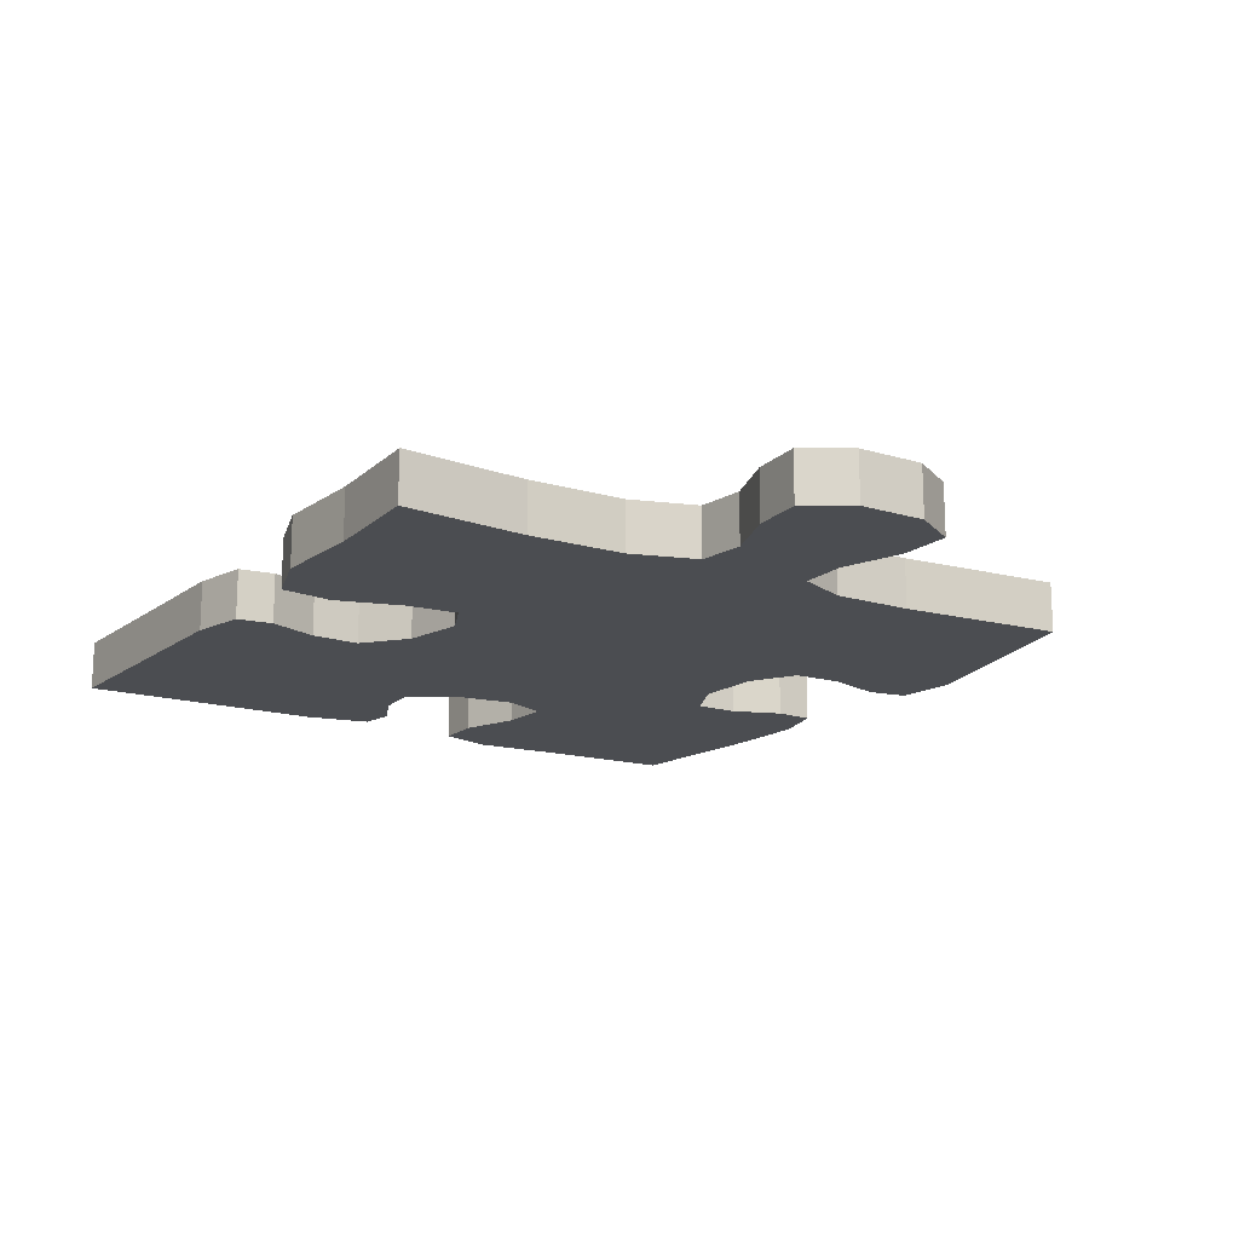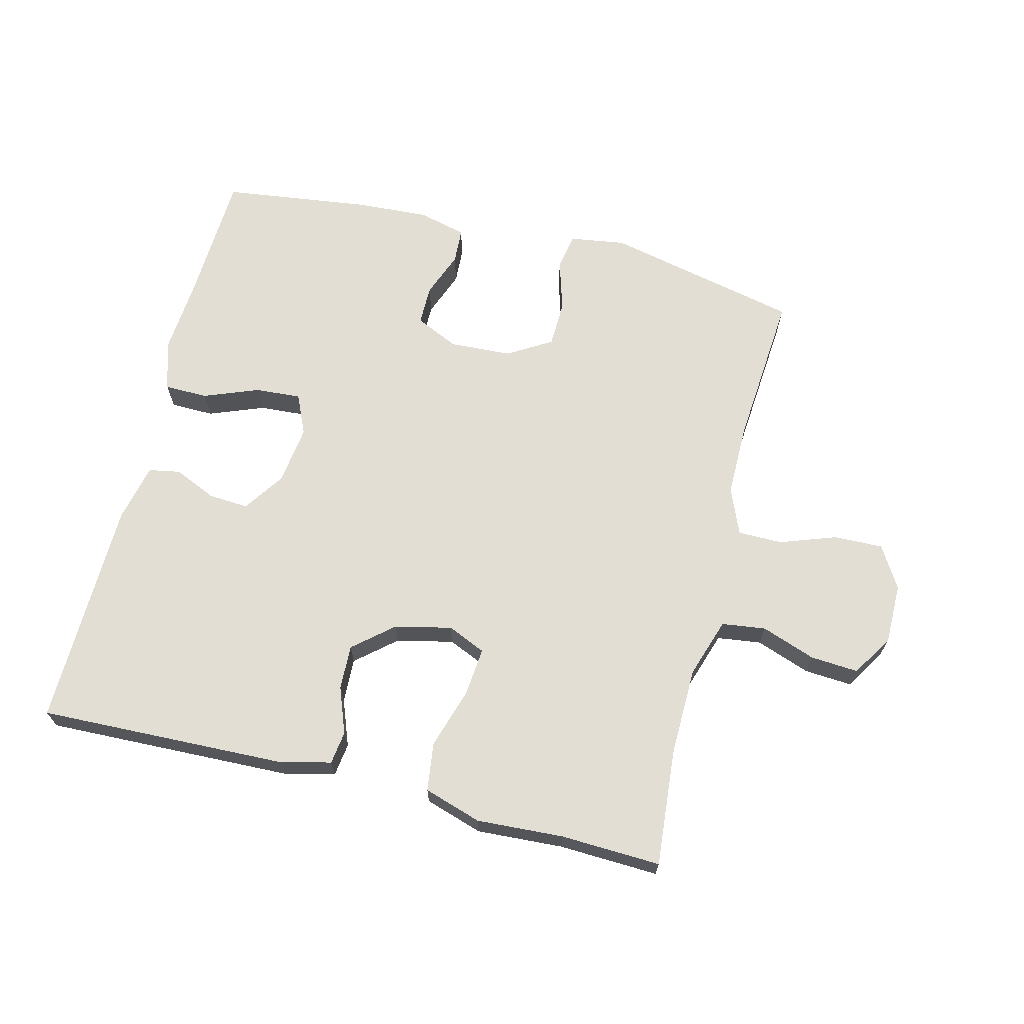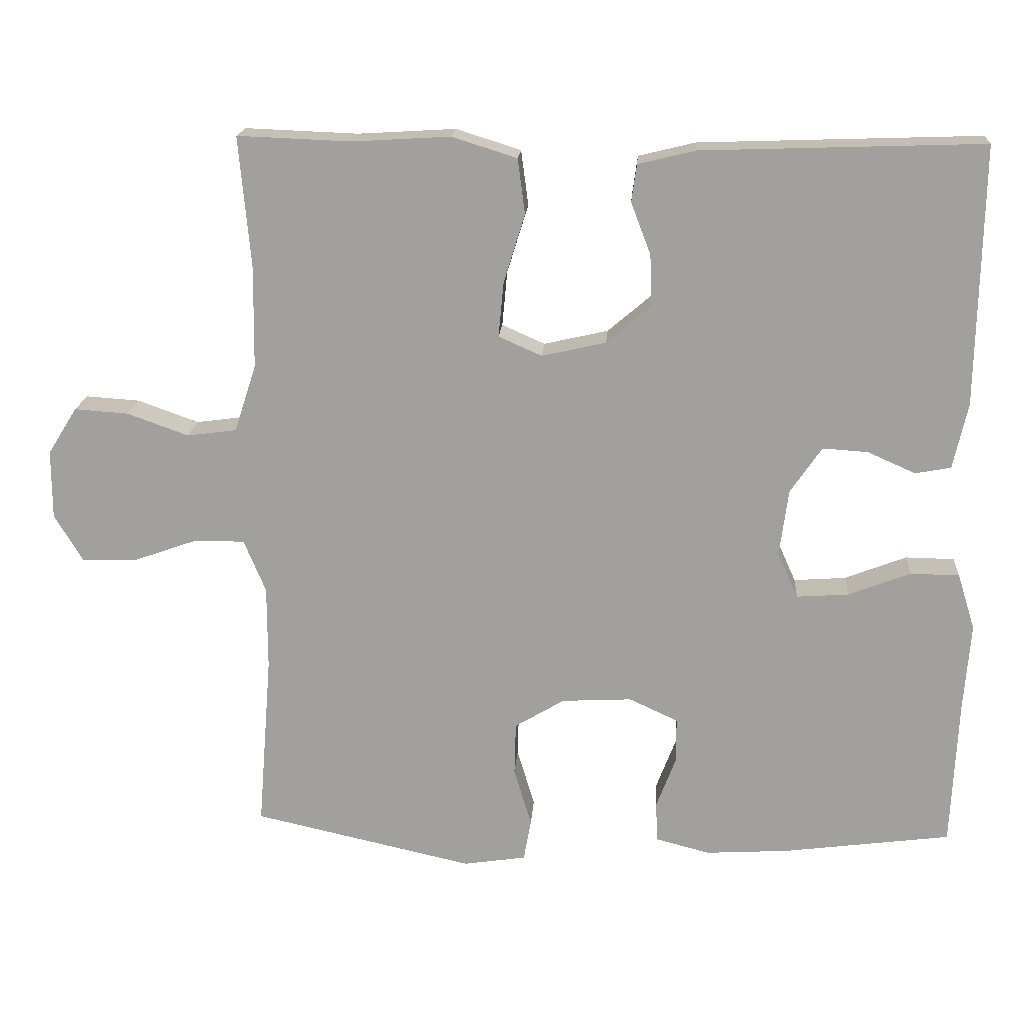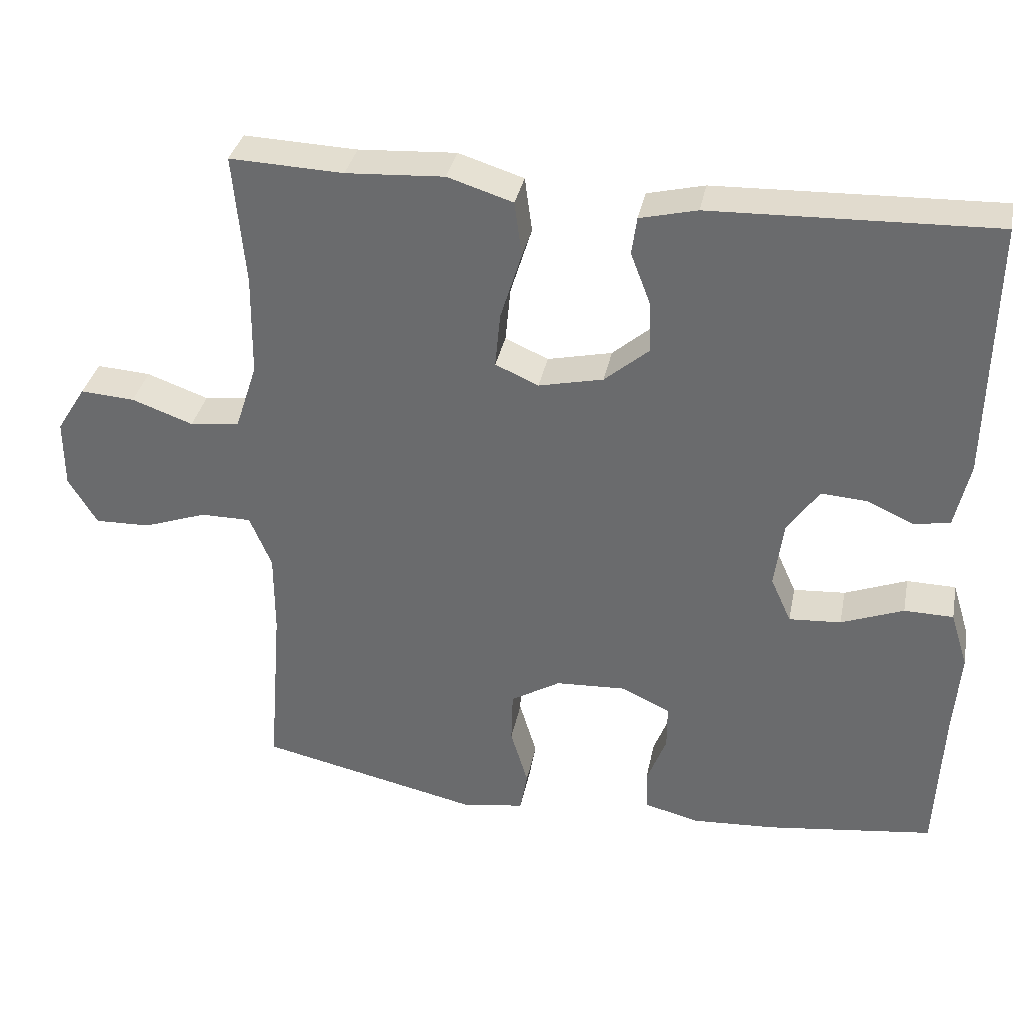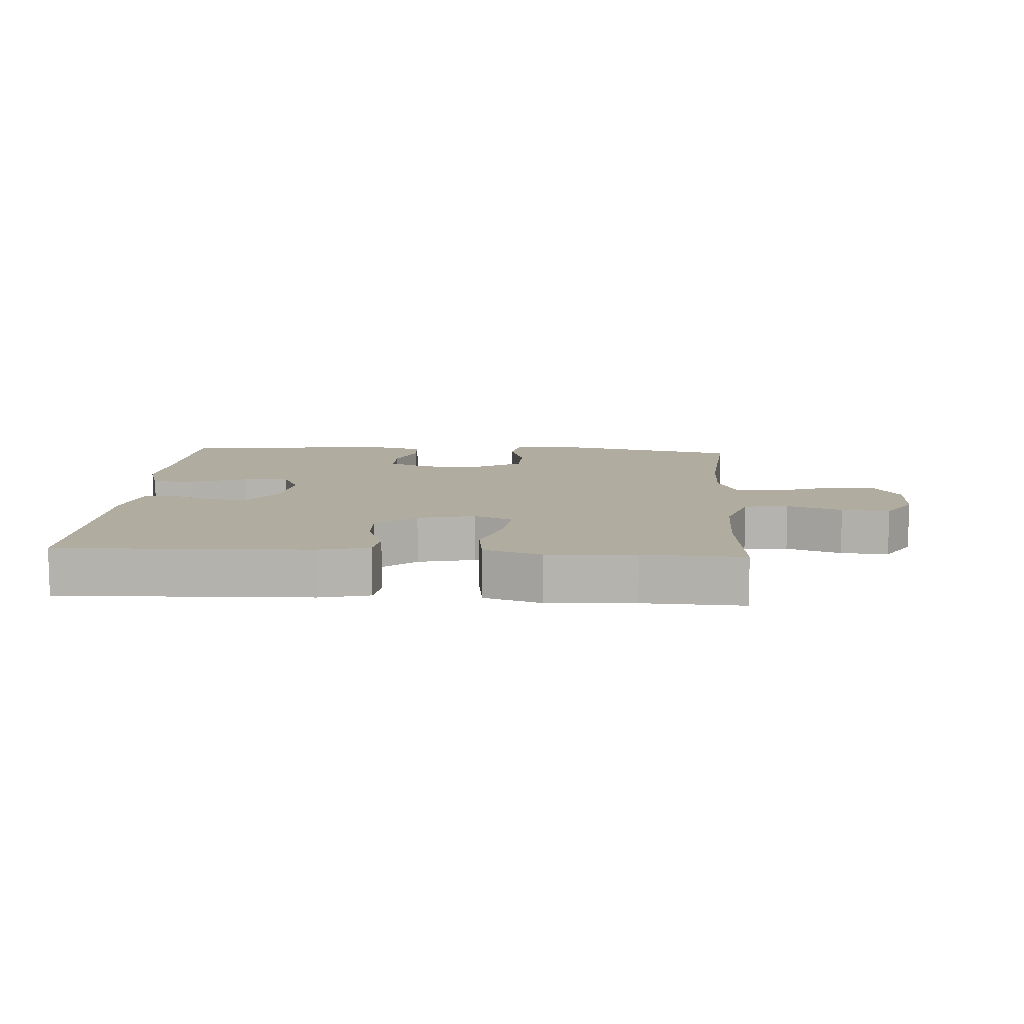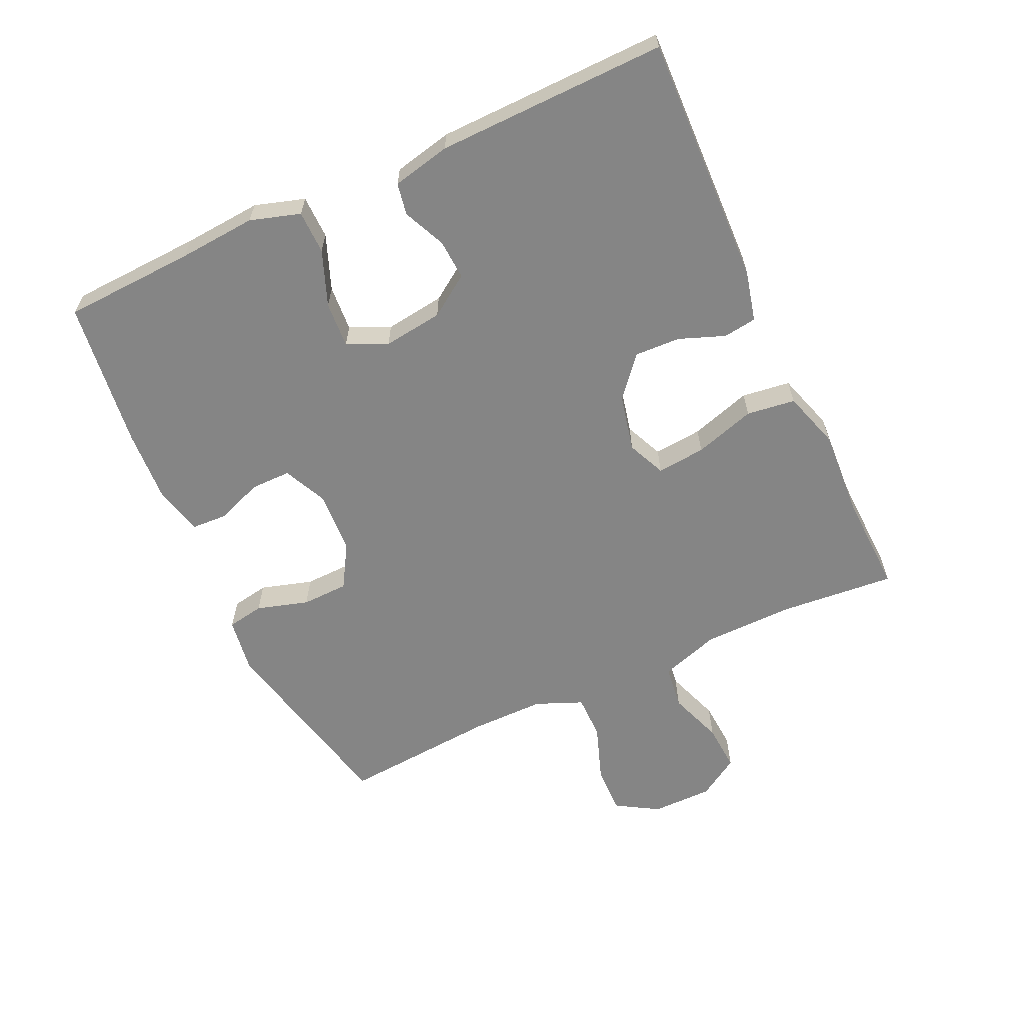
<metadata>
{"format":"obj","ext":"obj","renderer":"f3d","projection":"perspective","resolution":1024,"background":"white","views":[{"elev":-16.0,"azim":57.7,"up":"+Y"},{"elev":67.2,"azim":14.1,"up":"+Y"},{"elev":17.8,"azim":-176.0,"up":"+Z"},{"elev":34.9,"azim":-168.8,"up":"+Z"},{"elev":10.1,"azim":3.7,"up":"+Y"},{"elev":-61.8,"azim":-65.1,"up":"+Y"}]}
</metadata>
<code>
v -0.5 0.07 -0.5
v -0.509 0.07 -0.297
v -0.518 0.07 -0.177
v -0.494 0.07 -0.1
v -0.427 0.07 -0.099
v -0.342 0.07 -0.132
v -0.271 0.07 -0.137
v -0.243 0.07 -0.075
v -0.255 0.07 0.017
v -0.298 0.07 0.08
v -0.36 0.07 0.076
v -0.425 0.07 0.047
v -0.474 0.07 0.056
v -0.494 0.07 0.146
v -0.5 0.07 0.5
v -0.115 0.07 0.487
v -0.037 0.07 0.468
v -0.03 0.07 0.417
v -0.057 0.07 0.346
v -0.06 0.07 0.276
v 0.001 0.07 0.224
v 0.089 0.07 0.204
v 0.148 0.07 0.23
v 0.141 0.07 0.305
v 0.112 0.07 0.399
v 0.122 0.07 0.474
v 0.211 0.07 0.502
v 0.345 0.07 0.494
v 0.5 0.07 0.5
v 0.484 0.07 0.32
v 0.486 0.07 0.182
v 0.516 0.07 0.09
v 0.584 0.07 0.081
v 0.668 0.07 0.111
v 0.742 0.07 0.116
v 0.782 0.07 0.052
v 0.782 0.07 -0.042
v 0.743 0.07 -0.107
v 0.667 0.07 -0.105
v 0.58 0.07 -0.074
v 0.511 0.07 -0.074
v 0.481 0.07 -0.146
v 0.481 0.07 -0.26
v 0.5 0.07 -0.5
v 0.198 0.07 -0.567
v 0.112 0.07 -0.554
v 0.102 0.07 -0.497
v 0.126 0.07 -0.417
v 0.124 0.07 -0.345
v 0.056 0.07 -0.304
v -0.04 0.07 -0.299
v -0.107 0.07 -0.33
v -0.107 0.07 -0.392
v -0.08 0.07 -0.463
v -0.083 0.07 -0.518
v -0.157 0.07 -0.537
v -0.271 0.07 -0.53
v -0.5 0 -0.5
v -0.509 0 -0.297
v -0.518 0 -0.177
v -0.494 0 -0.1
v -0.427 0 -0.099
v -0.342 0 -0.132
v -0.271 0 -0.137
v -0.243 0 -0.075
v -0.255 0 0.017
v -0.298 0 0.08
v -0.36 0 0.076
v -0.425 0 0.047
v -0.474 0 0.056
v -0.494 0 0.146
v -0.5 0 0.5
v -0.115 0 0.487
v -0.037 0 0.468
v -0.03 0 0.417
v -0.057 0 0.346
v -0.06 0 0.276
v 0.001 0 0.224
v 0.089 0 0.204
v 0.148 0 0.23
v 0.141 0 0.305
v 0.112 0 0.399
v 0.122 0 0.474
v 0.211 0 0.502
v 0.345 0 0.494
v 0.5 0 0.5
v 0.484 0 0.32
v 0.486 0 0.182
v 0.516 0 0.09
v 0.584 0 0.081
v 0.668 0 0.111
v 0.742 0 0.116
v 0.782 0 0.052
v 0.782 0 -0.042
v 0.743 0 -0.107
v 0.667 0 -0.105
v 0.58 0 -0.074
v 0.511 0 -0.074
v 0.481 0 -0.146
v 0.481 0 -0.26
v 0.5 0 -0.5
v 0.198 0 -0.567
v 0.112 0 -0.554
v 0.102 0 -0.497
v 0.126 0 -0.417
v 0.124 0 -0.345
v 0.056 0 -0.304
v -0.04 0 -0.299
v -0.107 0 -0.33
v -0.107 0 -0.392
v -0.08 0 -0.463
v -0.083 0 -0.518
v -0.157 0 -0.537
v -0.271 0 -0.53
f 56 57 1 2
f 53 54 55 56
f 52 53 56 2
f 51 52 2 3
f 50 51 3 4
f 45 46 47 48
f 43 44 45 48
f 42 43 48 49
f 41 42 49 50
f 37 38 39 40
f 37 40 41
f 36 37 41
f 33 34 35 36
f 32 33 36 41
f 31 32 41 50
f 28 29 30
f 24 25 26 27
f 23 24 27 28
f 16 17 18 19
f 16 19 20
f 15 16 20
f 14 15 20 21
f 11 12 13 14
f 10 11 14 21
f 50 4 5 6
f 50 6 7
f 31 50 7 8
f 23 28 30 31
f 22 23 31 8
f 9 10 21 22
f 8 9 22
f 59 58 114 113
f 113 112 111 110
f 59 113 110 109
f 60 59 109 108
f 61 60 108 107
f 105 104 103 102
f 105 102 101 100
f 106 105 100 99
f 107 106 99 98
f 97 96 95 94
f 98 97 94
f 98 94 93
f 93 92 91 90
f 98 93 90 89
f 107 98 89 88
f 87 86 85
f 84 83 82 81
f 85 84 81 80
f 76 75 74 73
f 77 76 73
f 77 73 72
f 78 77 72 71
f 71 70 69 68
f 78 71 68 67
f 63 62 61 107
f 64 63 107
f 65 64 107 88
f 88 87 85 80
f 65 88 80 79
f 79 78 67 66
f 79 66 65
f 1 58 59 2
f 2 59 60 3
f 3 60 61 4
f 4 61 62 5
f 5 62 63 6
f 6 63 64 7
f 7 64 65 8
f 8 65 66 9
f 9 66 67 10
f 10 67 68 11
f 11 68 69 12
f 12 69 70 13
f 13 70 71 14
f 14 71 72 15
f 15 72 73 16
f 16 73 74 17
f 17 74 75 18
f 18 75 76 19
f 19 76 77 20
f 20 77 78 21
f 21 78 79 22
f 22 79 80 23
f 23 80 81 24
f 24 81 82 25
f 25 82 83 26
f 26 83 84 27
f 27 84 85 28
f 28 85 86 29
f 29 86 87 30
f 30 87 88 31
f 31 88 89 32
f 32 89 90 33
f 33 90 91 34
f 34 91 92 35
f 35 92 93 36
f 36 93 94 37
f 37 94 95 38
f 38 95 96 39
f 39 96 97 40
f 40 97 98 41
f 41 98 99 42
f 42 99 100 43
f 43 100 101 44
f 44 101 102 45
f 45 102 103 46
f 46 103 104 47
f 47 104 105 48
f 48 105 106 49
f 49 106 107 50
f 50 107 108 51
f 51 108 109 52
f 52 109 110 53
f 53 110 111 54
f 54 111 112 55
f 55 112 113 56
f 56 113 114 57
f 57 114 58 1

</code>
